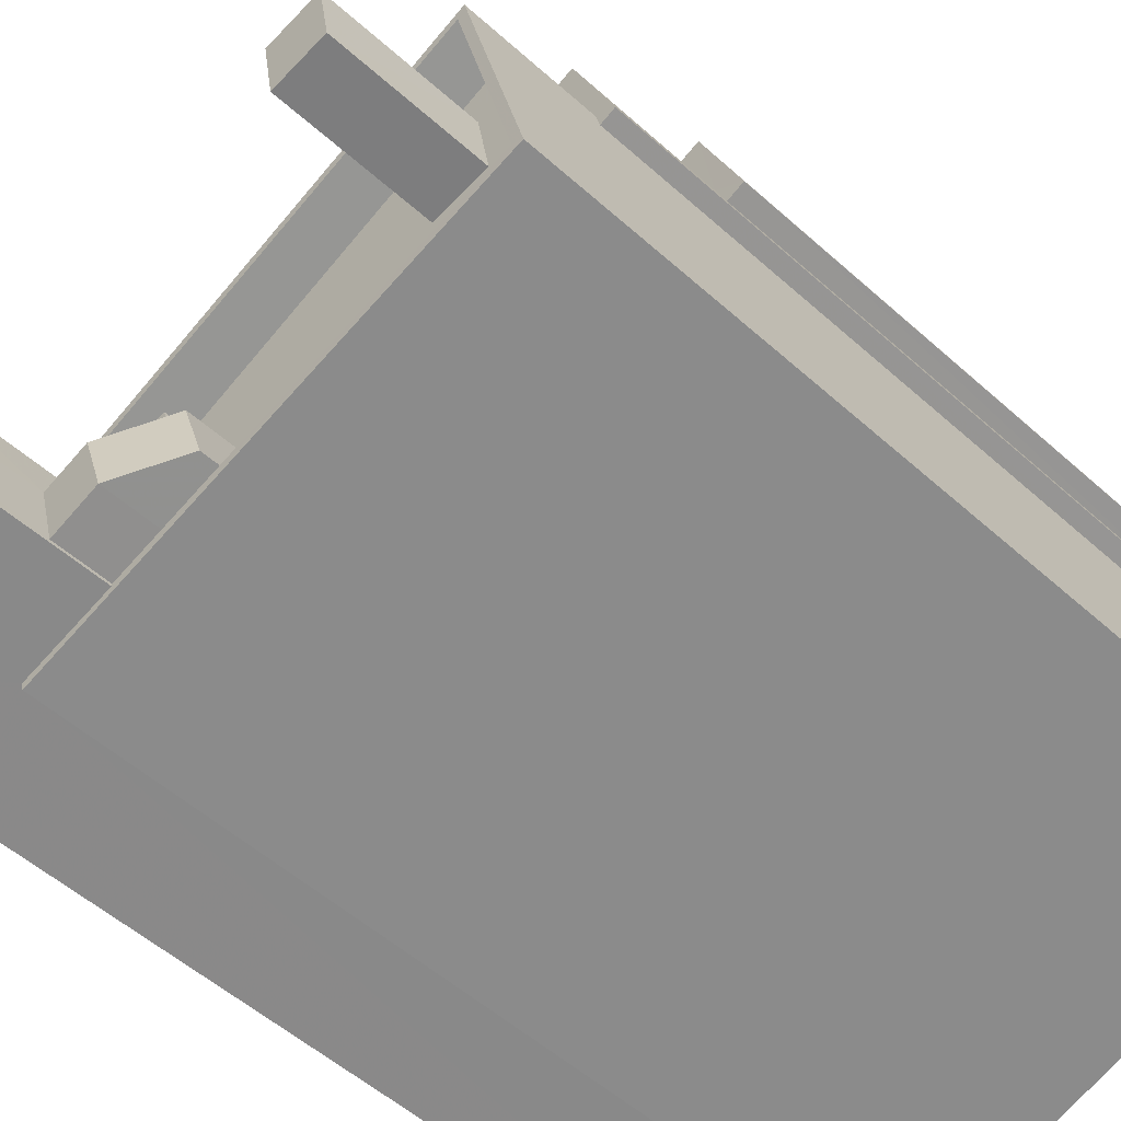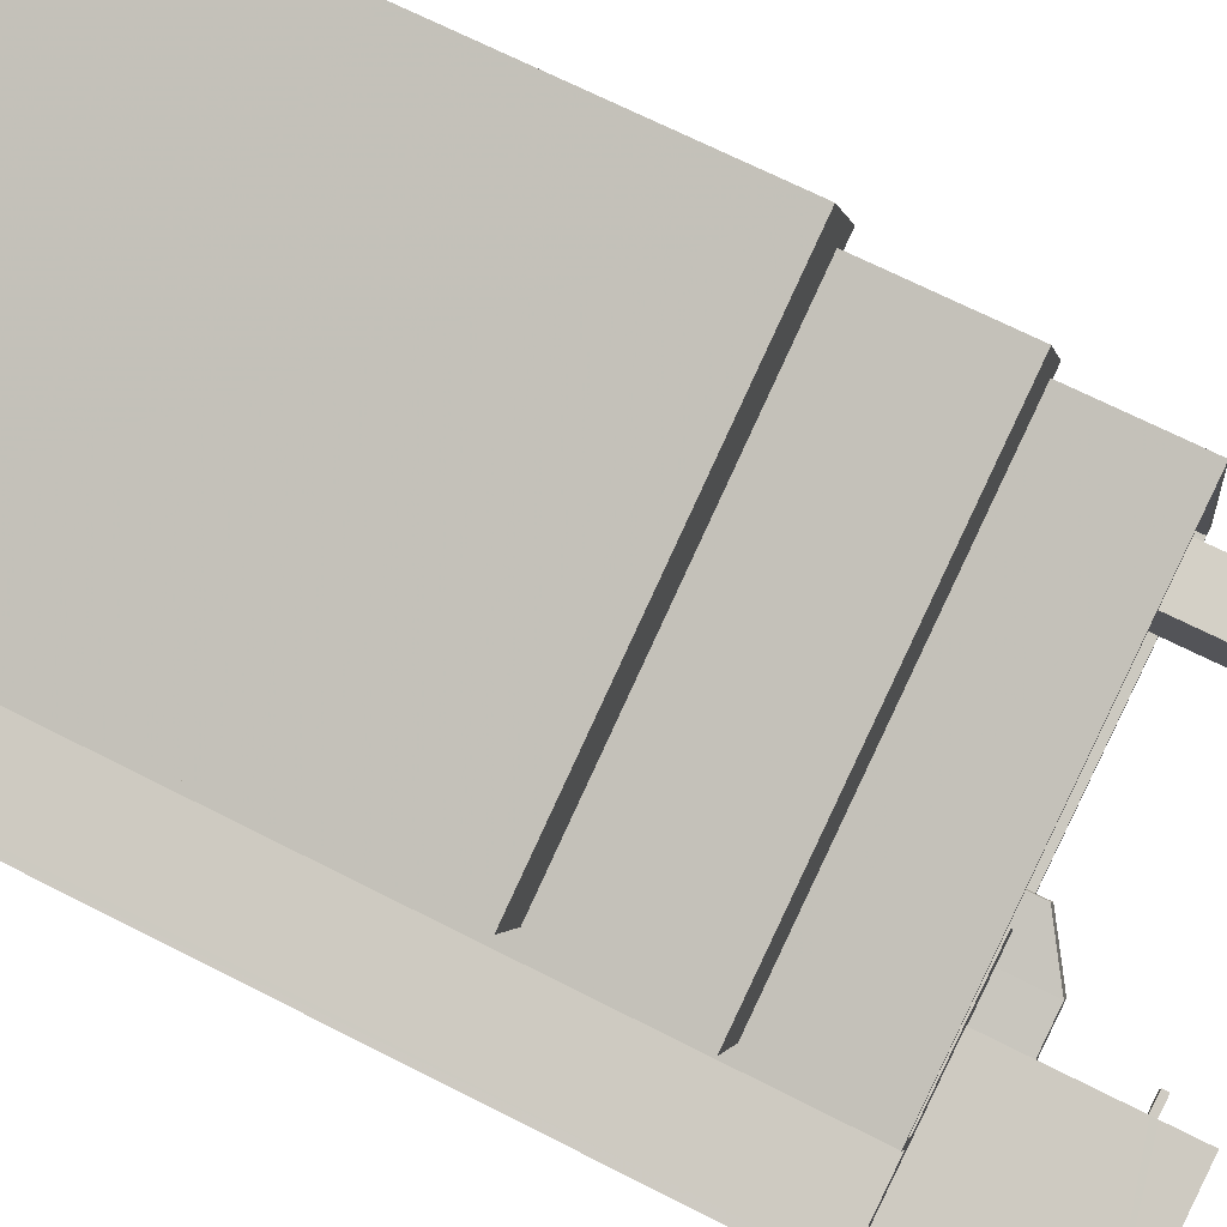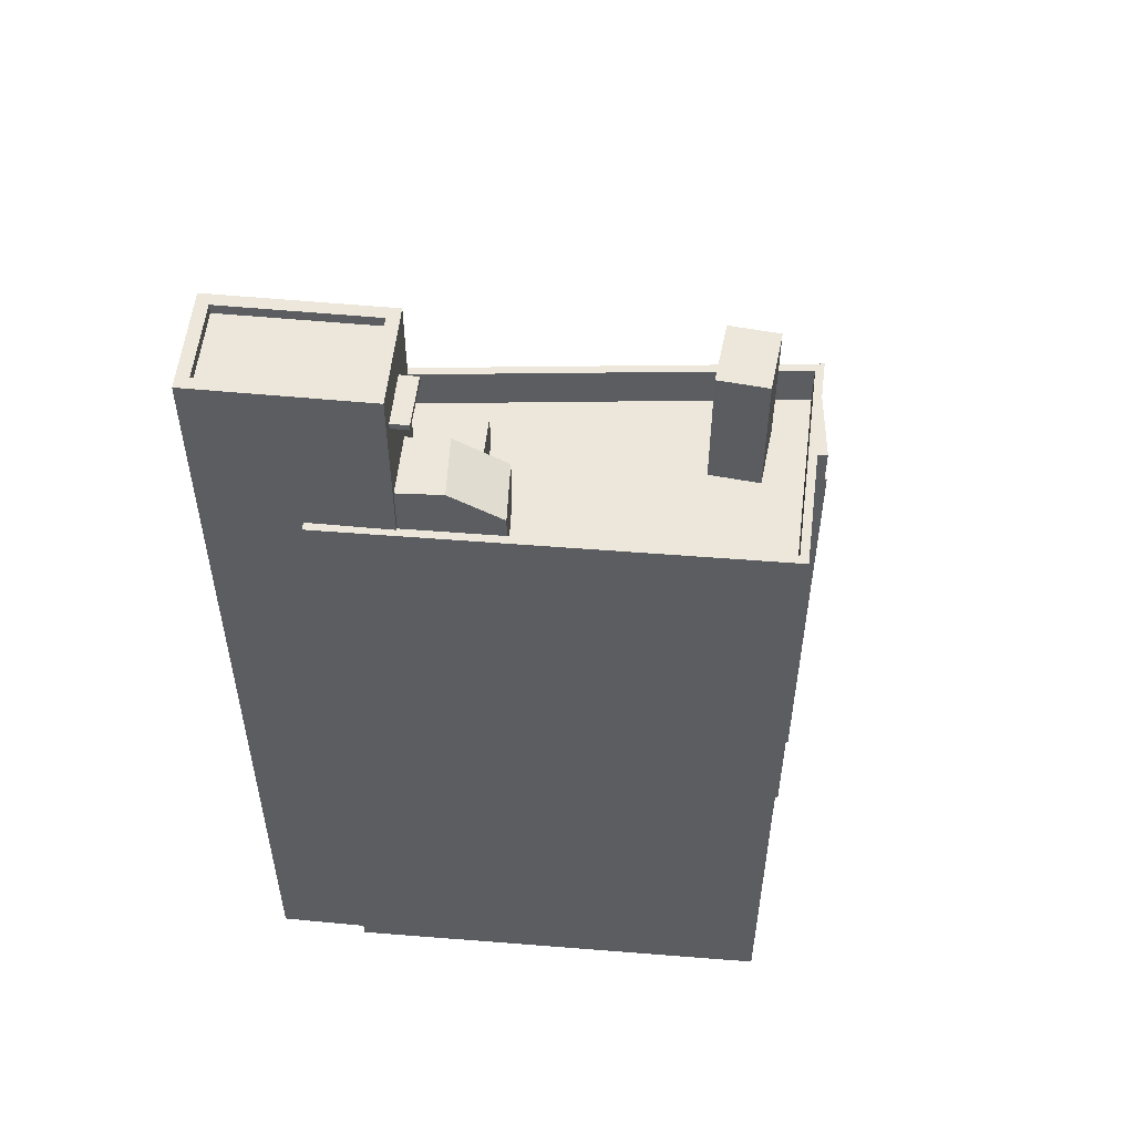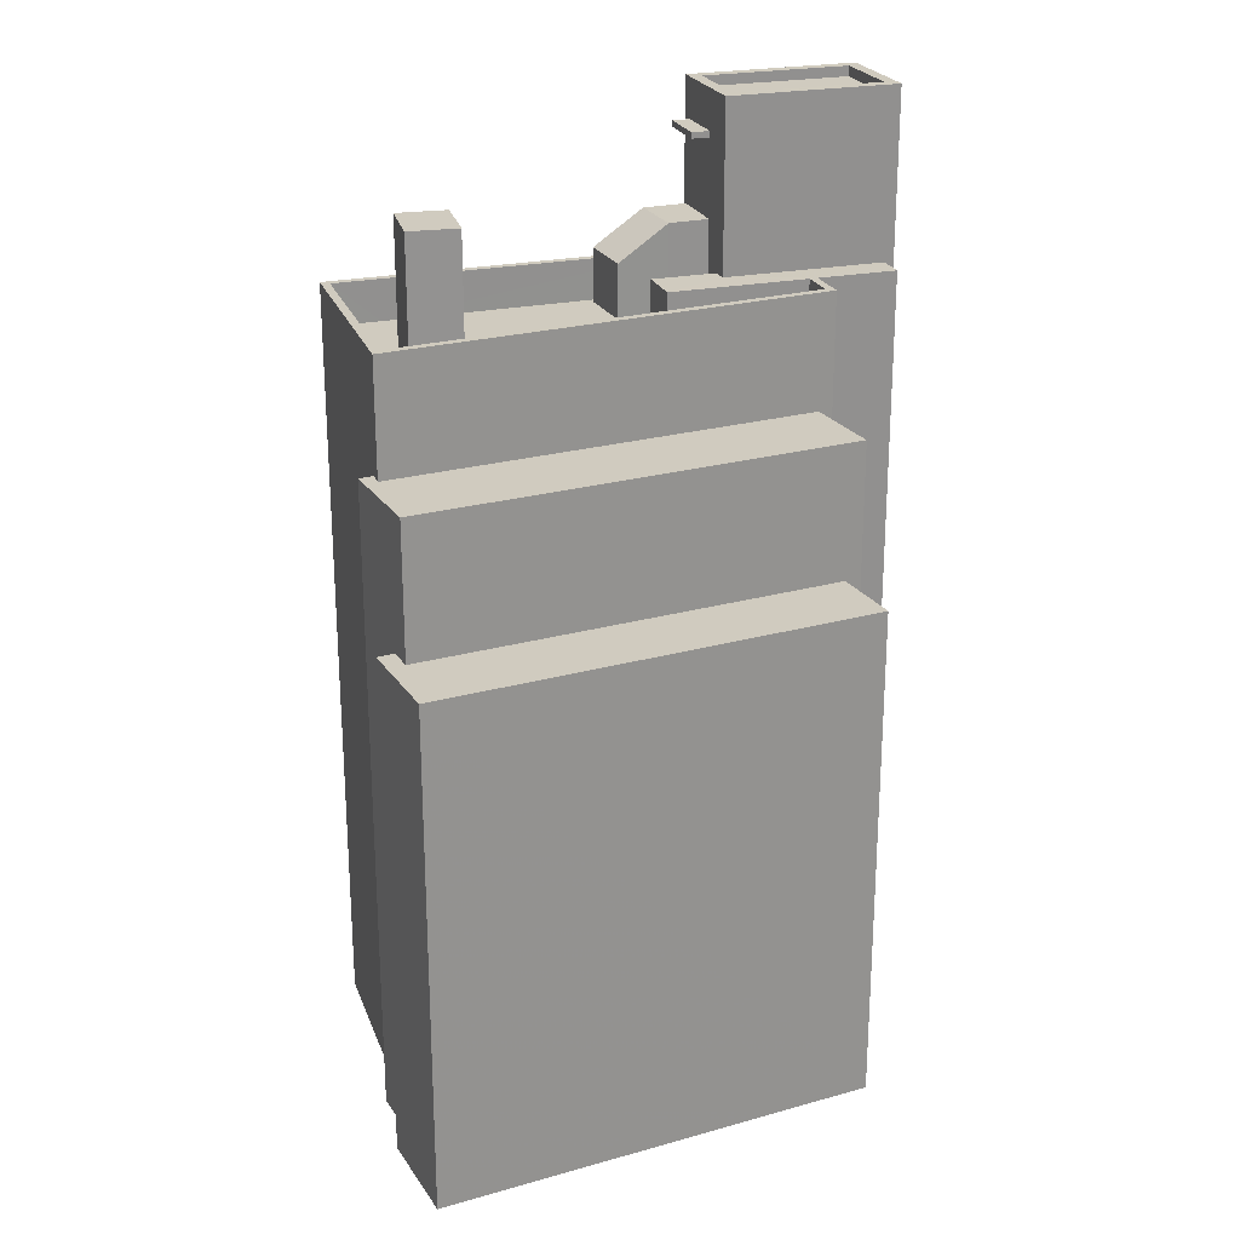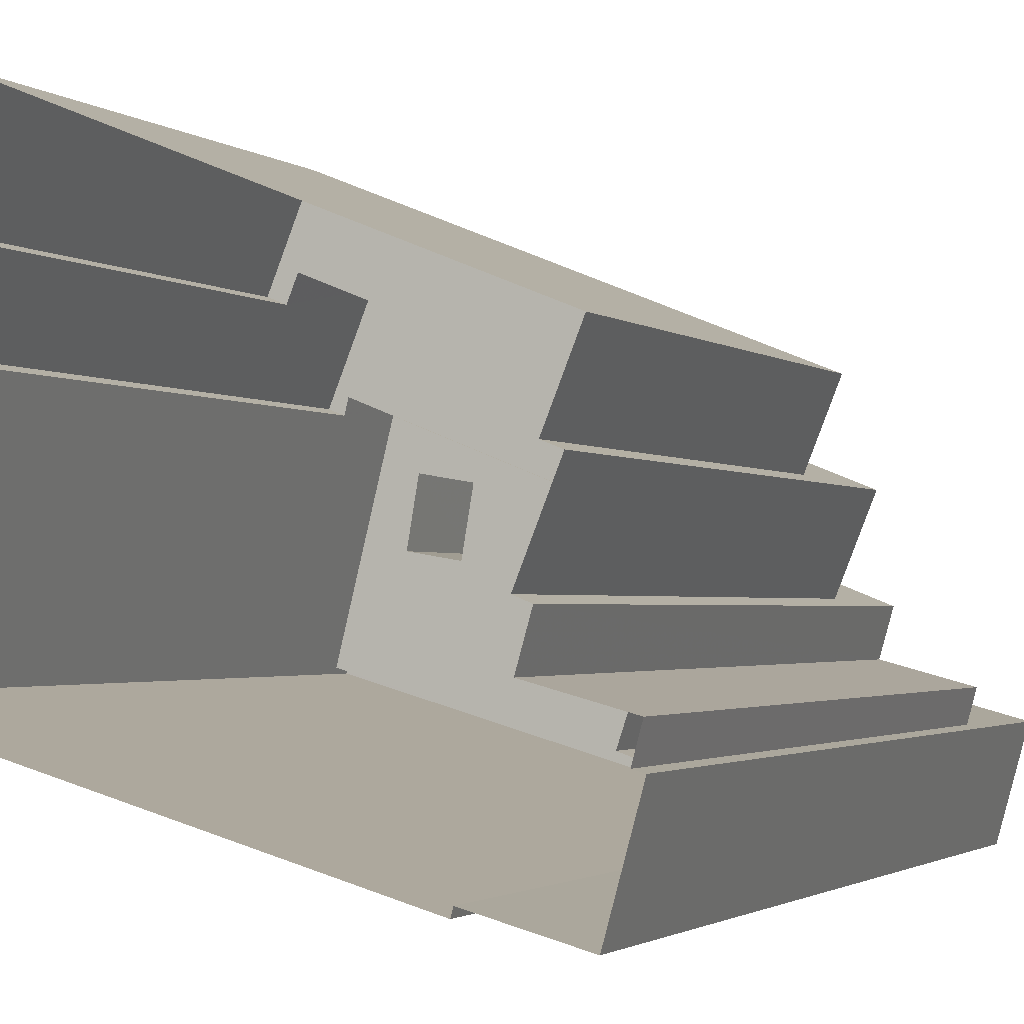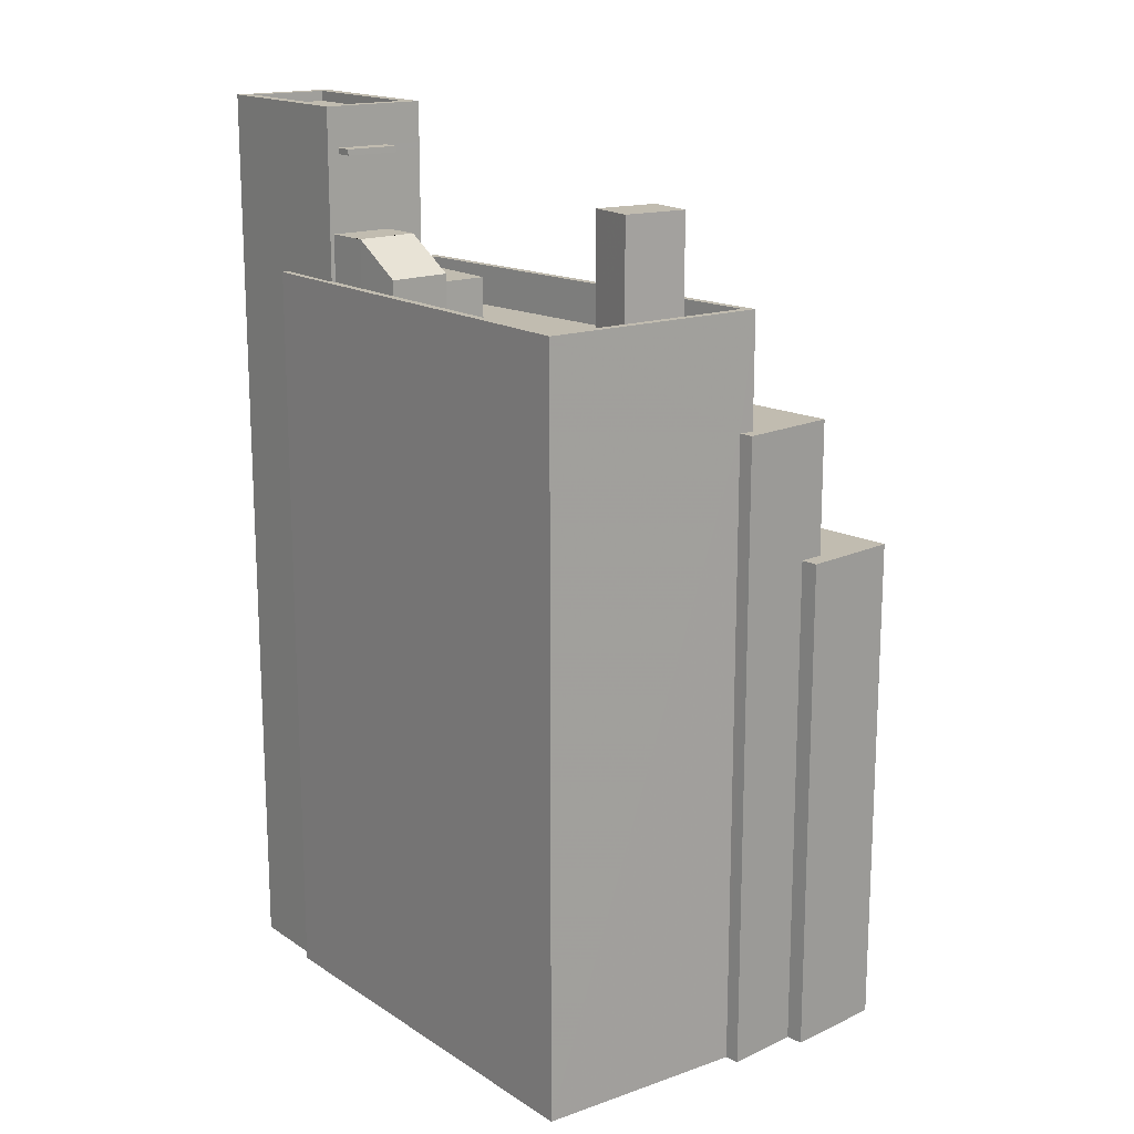
<metadata>
{"format":"obj","ext":"obj","renderer":"f3d","projection":"perspective","resolution":1024,"background":"white","views":[{"elev":-51.8,"azim":45.6,"up":"+Y"},{"elev":69.0,"azim":-63.0,"up":"+Y"},{"elev":53.7,"azim":21.1,"up":"+Z"},{"elev":23.7,"azim":176.5,"up":"+Z"},{"elev":-1.8,"azim":-157.7,"up":"+Y"},{"elev":16.5,"azim":68.3,"up":"+Z"}]}
</metadata>
<code>
v 1.214e+04 -1.53e+04 17.83
v 1.214e+04 -1.53e+04 17.83
v 1.214e+04 -1.53e+04 17.83
v 1.214e+04 -1.53e+04 17.83
v 1.214e+04 -1.53e+04 17.83
v 1.214e+04 -1.529e+04 17.83
v 1.215e+04 -1.529e+04 17.83
v 1.215e+04 -1.529e+04 17.83
v 1.215e+04 -1.529e+04 17.83
v 1.214e+04 -1.529e+04 17.83
v 1.214e+04 -1.529e+04 17.83
v 1.214e+04 -1.53e+04 17.83
v 1.214e+04 -1.53e+04 17.83
v 1.215e+04 -1.53e+04 17.83
v 1.214e+04 -1.53e+04 17.83
v 1.214e+04 -1.53e+04 17.83
v 1.215e+04 -1.529e+04 17.83
v 1.215e+04 -1.529e+04 17.83
v 1.214e+04 -1.53e+04 39.43
v 1.214e+04 -1.53e+04 39.43
v 1.214e+04 -1.53e+04 39.43
v 1.214e+04 -1.53e+04 39.43
v 1.214e+04 -1.529e+04 30.29
v 1.215e+04 -1.529e+04 30.29
v 1.215e+04 -1.529e+04 30.29
v 1.215e+04 -1.529e+04 30.29
v 1.214e+04 -1.529e+04 30.29
v 1.215e+04 -1.529e+04 30.29
v 1.215e+04 -1.529e+04 33.6
v 1.215e+04 -1.529e+04 33.6
v 1.215e+04 -1.529e+04 33.6
v 1.214e+04 -1.53e+04 33.6
v 1.214e+04 -1.529e+04 33.6
v 1.215e+04 -1.529e+04 33.6
v 1.214e+04 -1.53e+04 36.41
v 1.214e+04 -1.53e+04 36.41
v 1.214e+04 -1.53e+04 36.41
v 1.214e+04 -1.53e+04 36.41
v 1.214e+04 -1.53e+04 36.41
v 1.214e+04 -1.53e+04 36.41
v 1.215e+04 -1.53e+04 36.41
v 1.215e+04 -1.529e+04 36.41
v 1.215e+04 -1.529e+04 36.41
v 1.214e+04 -1.53e+04 36.41
v 1.214e+04 -1.53e+04 36.41
v 1.214e+04 -1.53e+04 36.41
v 1.214e+04 -1.53e+04 36.41
v 1.214e+04 -1.53e+04 36.41
v 1.214e+04 -1.53e+04 36.41
v 1.215e+04 -1.53e+04 36.41
v 1.214e+04 -1.53e+04 36.41
v 1.214e+04 -1.53e+04 36.41
v 1.214e+04 -1.53e+04 35.41
v 1.214e+04 -1.53e+04 35.41
v 1.215e+04 -1.53e+04 35.41
v 1.214e+04 -1.53e+04 35.41
v 1.214e+04 -1.53e+04 35.41
v 1.214e+04 -1.53e+04 35.41
v 1.214e+04 -1.53e+04 35.41
v 1.214e+04 -1.53e+04 35.41
v 1.215e+04 -1.529e+04 35.41
v 1.215e+04 -1.529e+04 35.41
v 1.215e+04 -1.529e+04 35.41
v 1.215e+04 -1.53e+04 35.41
v 1.215e+04 -1.53e+04 35.41
v 1.214e+04 -1.53e+04 35.41
v 1.214e+04 -1.53e+04 35.41
v 1.214e+04 -1.53e+04 35.41
v 1.214e+04 -1.53e+04 35.41
v 1.214e+04 -1.53e+04 35.41
v 1.215e+04 -1.53e+04 35.41
v 1.215e+04 -1.529e+04 35.41
v 1.214e+04 -1.53e+04 37.55
v 1.214e+04 -1.53e+04 37.55
v 1.214e+04 -1.53e+04 37.55
v 1.214e+04 -1.53e+04 37.55
v 1.214e+04 -1.53e+04 37.55
v 1.214e+04 -1.53e+04 36.73
v 1.214e+04 -1.53e+04 36.73
v 1.215e+04 -1.529e+04 38.62
v 1.215e+04 -1.53e+04 38.62
v 1.215e+04 -1.53e+04 38.62
v 1.215e+04 -1.529e+04 38.62
v 1.214e+04 -1.53e+04 40.55
v 1.214e+04 -1.53e+04 40.55
v 1.214e+04 -1.53e+04 40.55
v 1.214e+04 -1.53e+04 40.55
v 1.214e+04 -1.53e+04 40.3
v 1.214e+04 -1.53e+04 40.3
v 1.214e+04 -1.53e+04 40.3
v 1.214e+04 -1.53e+04 40.3
v 1.214e+04 -1.53e+04 40.55
v 1.214e+04 -1.53e+04 40.55
v 1.214e+04 -1.53e+04 40.55
v 1.214e+04 -1.53e+04 40.55
v 1.214e+04 -1.53e+04 39.58
v 1.214e+04 -1.53e+04 39.58
v 1.214e+04 -1.53e+04 39.58
v 1.214e+04 -1.53e+04 39.58
v 1.214e+04 -1.53e+04 39.58
v 1.214e+04 -1.53e+04 39.43
f 1 2 3
f 4 1 5
f 6 7 8
f 8 7 9
f 8 10 6
f 11 10 12
f 13 5 1
f 13 14 15
f 16 12 3
f 12 17 14
f 18 17 8
f 3 13 1
f 17 10 8
f 12 10 17
f 3 14 13
f 3 12 14
f 19 20 21
f 19 22 20
f 23 24 25
f 25 24 26
f 23 27 24
f 26 24 28
f 29 30 31
f 32 31 33
f 33 31 34
f 31 30 34
f 35 36 37
f 38 39 40
f 36 41 37
f 42 41 43
f 44 45 46
f 39 44 40
f 40 47 48
f 48 42 43
f 49 37 50
f 51 44 46
f 42 50 41
f 47 42 48
f 40 52 47
f 51 52 44
f 37 41 50
f 40 44 52
f 53 54 55
f 54 56 57
f 58 59 60
f 61 58 62
f 63 61 62
f 64 55 65
f 66 67 68
f 62 60 64
f 53 56 54
f 69 68 67
f 60 69 70
f 70 53 64
f 69 67 70
f 64 53 55
f 58 60 62
f 60 70 64
f 71 72 65
f 55 71 65
f 72 61 63
f 72 63 65
f 73 74 75
f 73 76 74
f 75 77 78
f 79 75 78
f 80 81 82
f 83 80 82
f 84 85 86
f 87 84 86
f 88 89 90
f 91 88 90
f 84 92 85
f 86 93 94
f 87 86 94
f 94 93 92
f 95 92 84
f 94 92 95
f 96 97 98
f 99 96 98
f 27 23 6
f 10 27 6
f 6 25 7
f 6 23 25
f 26 9 7
f 25 26 7
f 8 9 26
f 28 8 26
f 34 27 33
f 33 27 11
f 34 24 27
f 11 27 10
f 11 32 33
f 11 12 32
f 24 34 28
f 8 28 18
f 18 28 30
f 28 34 30
f 17 18 30
f 29 17 30
f 43 32 48
f 48 32 16
f 43 31 32
f 16 32 12
f 16 40 48
f 16 3 40
f 31 43 29
f 17 29 14
f 14 29 41
f 29 43 41
f 41 36 15
f 14 41 15
f 13 15 36
f 35 13 36
f 50 72 71
f 50 42 72
f 71 55 50
f 55 54 49
f 55 49 50
f 52 58 47
f 52 59 58
f 72 42 61
f 61 47 58
f 61 42 47
f 66 75 67
f 66 73 75
f 77 75 74
f 74 76 77
f 77 57 56
f 77 76 57
f 70 78 53
f 70 79 78
f 78 77 56
f 53 78 56
f 67 79 70
f 67 75 79
f 64 82 81
f 64 65 82
f 62 64 81
f 80 62 81
f 83 62 80
f 83 63 62
f 82 63 83
f 82 65 63
f 85 100 86
f 86 39 4
f 4 39 1
f 101 44 39
f 86 100 101
f 86 101 39
f 5 35 93
f 93 35 92
f 5 13 35
f 92 35 37
f 93 4 5
f 93 86 4
f 99 101 100
f 99 22 101
f 45 44 73
f 66 68 45
f 44 101 73
f 99 85 92
f 57 76 49
f 54 57 49
f 99 100 85
f 37 76 92
f 76 73 19
f 66 45 73
f 49 76 37
f 73 101 22
f 96 99 92
f 19 96 92
f 19 73 22
f 76 19 92
f 87 91 90
f 87 94 91
f 84 90 89
f 84 87 90
f 84 89 88
f 95 84 88
f 95 88 91
f 94 95 91
f 20 97 21
f 20 98 97
f 96 21 97
f 96 19 21
f 99 98 20
f 22 99 20
f 39 38 2
f 1 39 2
f 40 3 2
f 38 40 2
f 60 51 46
f 69 60 46
f 68 69 46
f 45 68 46
f 59 51 60
f 59 52 51

</code>
